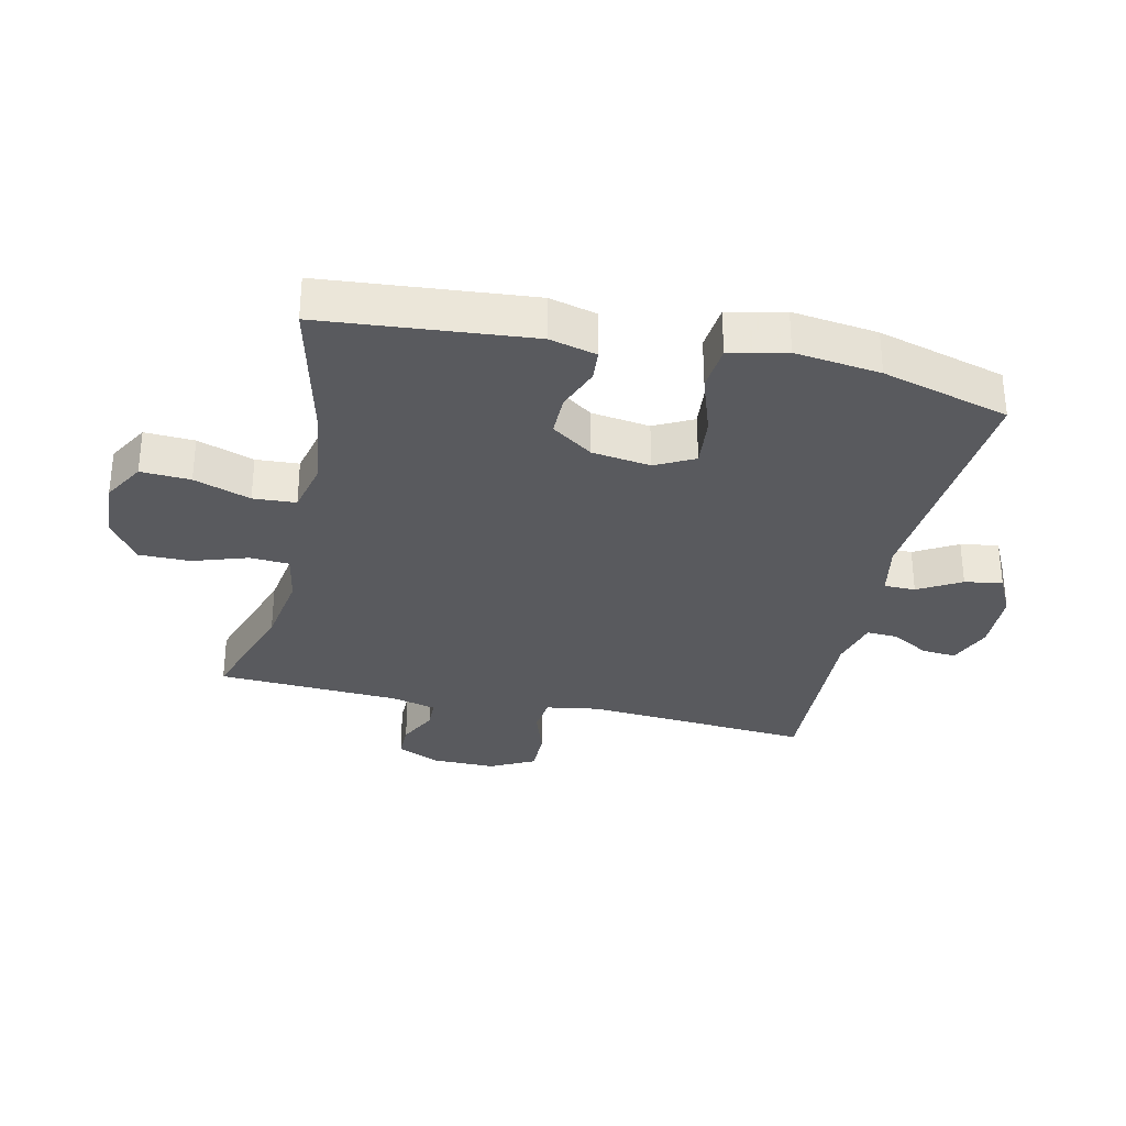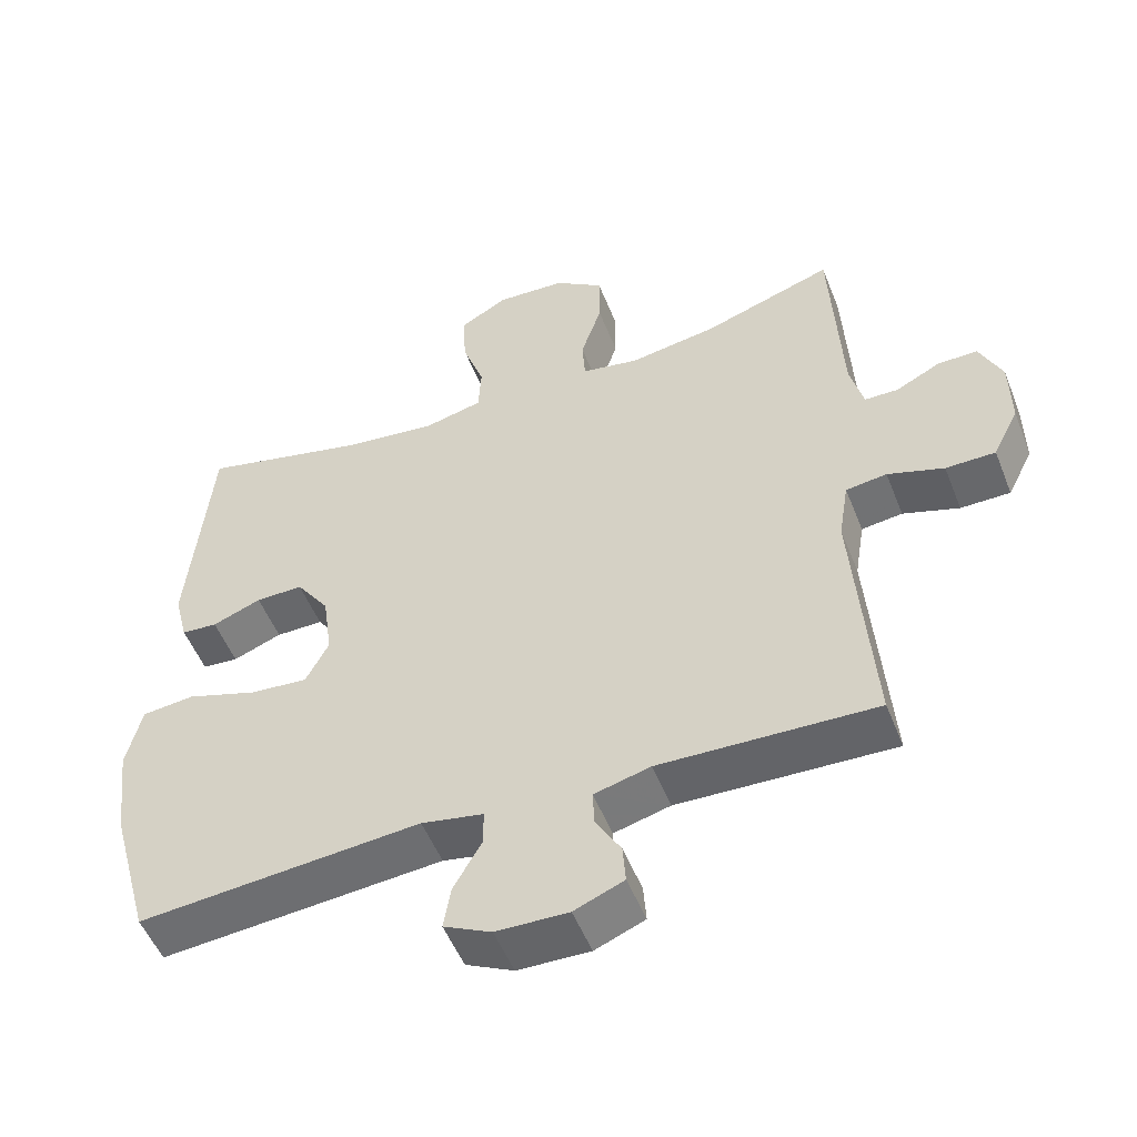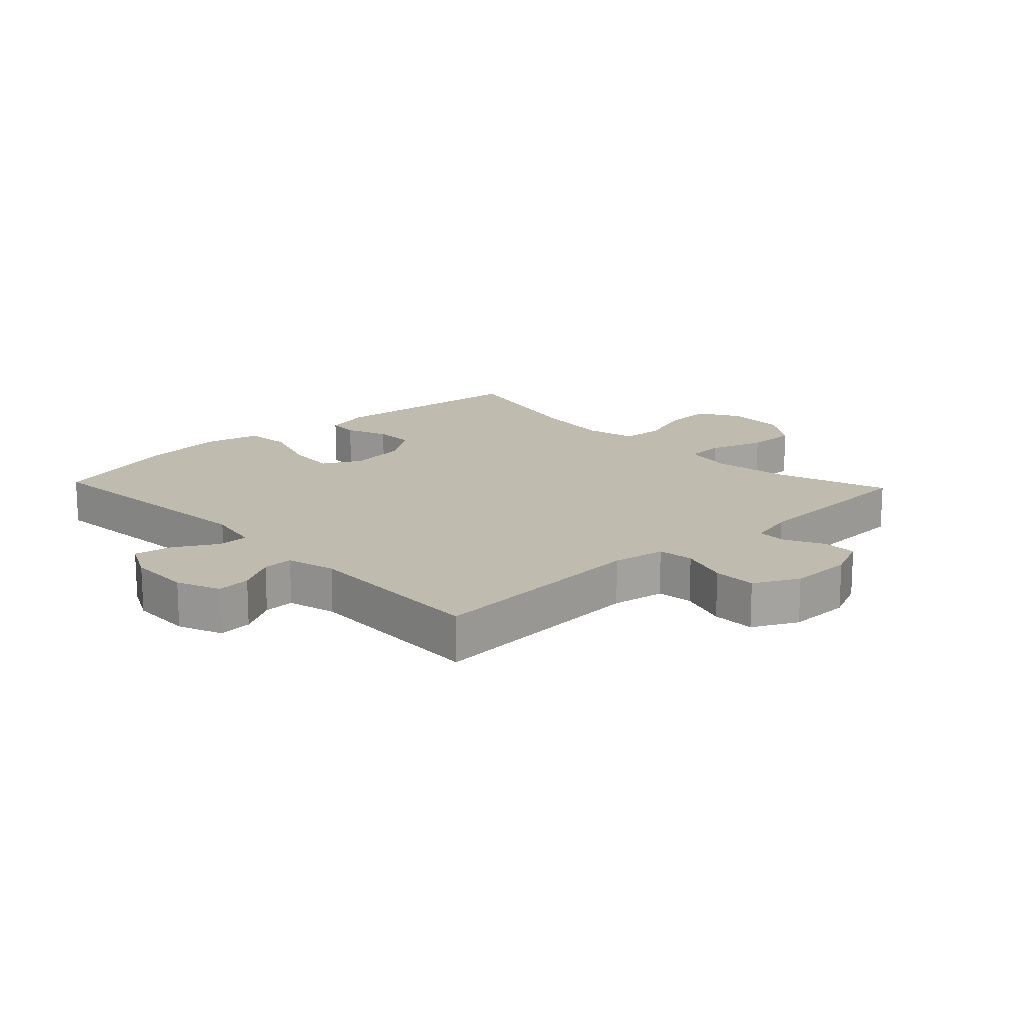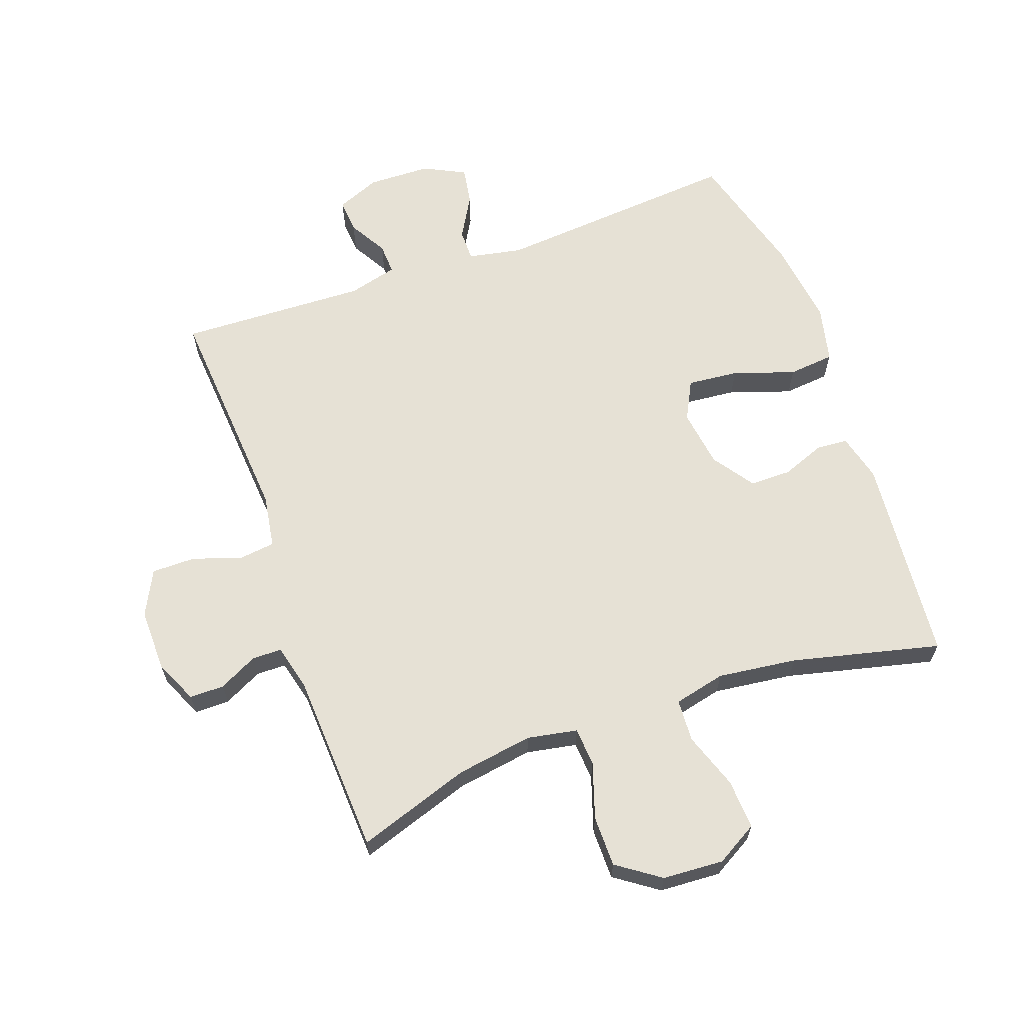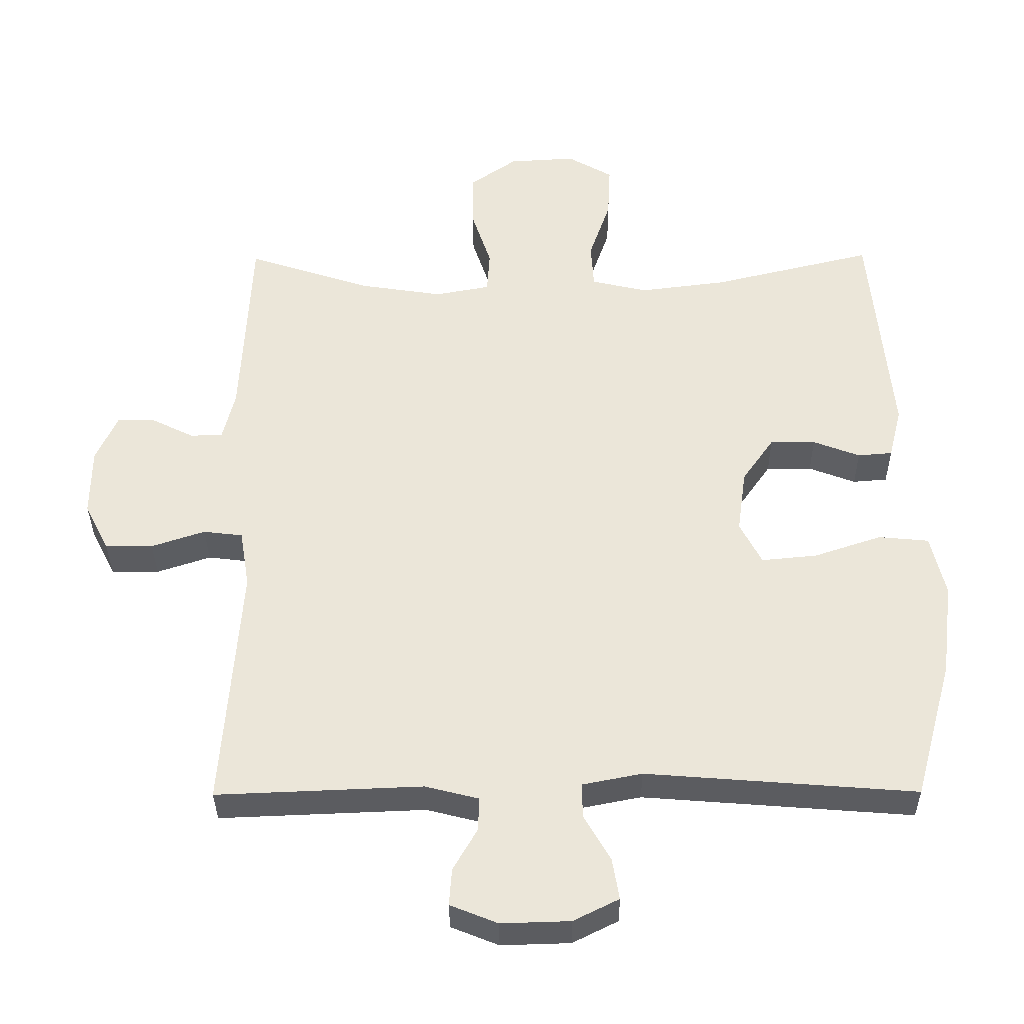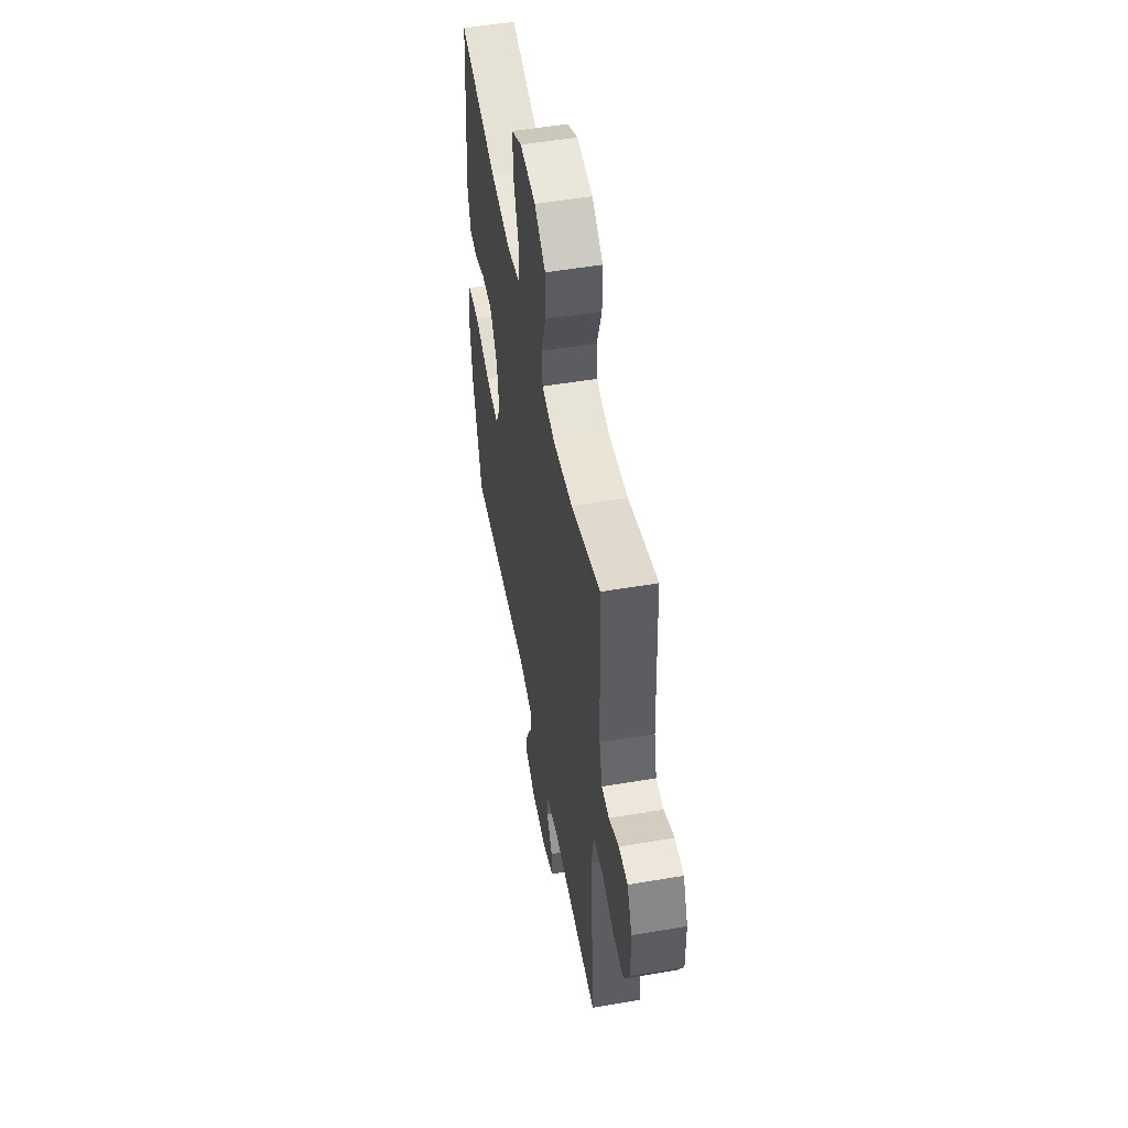
<metadata>
{"format":"obj","ext":"obj","renderer":"f3d","projection":"perspective","resolution":1024,"background":"white","views":[{"elev":-31.8,"azim":77.3,"up":"+Y"},{"elev":-52.4,"azim":-158.6,"up":"+Z"},{"elev":16.2,"azim":-133.4,"up":"+Y"},{"elev":64.1,"azim":-19.8,"up":"+Y"},{"elev":-35.1,"azim":0.5,"up":"+Z"},{"elev":52.1,"azim":-100.4,"up":"+Z"}]}
</metadata>
<code>
v -0.5 0.07 -0.5
v -0.474 0.07 -0.14
v -0.488 0.07 -0.055
v -0.545 0.07 -0.048
v -0.623 0.07 -0.074
v -0.692 0.07 -0.074
v -0.728 0.07 -0.003
v -0.727 0.07 0.097
v -0.696 0.07 0.166
v -0.641 0.07 0.166
v -0.579 0.07 0.135
v -0.532 0.07 0.136
v -0.514 0.07 0.209
v -0.5 0.07 0.5
v -0.32 0.07 0.44
v -0.198 0.07 0.421
v -0.118 0.07 0.436
v -0.114 0.07 0.498
v -0.143 0.07 0.586
v -0.143 0.07 0.667
v -0.075 0.07 0.715
v 0.022 0.07 0.721
v 0.088 0.07 0.683
v 0.084 0.07 0.604
v 0.053 0.07 0.514
v 0.057 0.07 0.446
v 0.139 0.07 0.427
v 0.265 0.07 0.443
v 0.5 0.07 0.5
v 0.53 0.07 0.169
v 0.511 0.07 0.094
v 0.461 0.07 0.09
v 0.393 0.07 0.116
v 0.327 0.07 0.116
v 0.281 0.07 0.05
v 0.268 0.07 -0.043
v 0.3 0.07 -0.105
v 0.381 0.07 -0.097
v 0.479 0.07 -0.064
v 0.552 0.07 -0.071
v 0.573 0.07 -0.161
v 0.556 0.07 -0.297
v 0.5 0.07 -0.5
v 0.108 0.07 -0.469
v 0.022 0.07 -0.486
v 0.022 0.07 -0.536
v 0.061 0.07 -0.604
v 0.071 0.07 -0.664
v 0.005 0.07 -0.697
v -0.095 0.07 -0.7
v -0.164 0.07 -0.672
v -0.16 0.07 -0.618
v -0.125 0.07 -0.557
v -0.123 0.07 -0.508
v -0.201 0.07 -0.488
v -0.5 0 -0.5
v -0.474 0 -0.14
v -0.488 0 -0.055
v -0.545 0 -0.048
v -0.623 0 -0.074
v -0.692 0 -0.074
v -0.728 0 -0.003
v -0.727 0 0.097
v -0.696 0 0.166
v -0.641 0 0.166
v -0.579 0 0.135
v -0.532 0 0.136
v -0.514 0 0.209
v -0.5 0 0.5
v -0.32 0 0.44
v -0.198 0 0.421
v -0.118 0 0.436
v -0.114 0 0.498
v -0.143 0 0.586
v -0.143 0 0.667
v -0.075 0 0.715
v 0.022 0 0.721
v 0.088 0 0.683
v 0.084 0 0.604
v 0.053 0 0.514
v 0.057 0 0.446
v 0.139 0 0.427
v 0.265 0 0.443
v 0.5 0 0.5
v 0.53 0 0.169
v 0.511 0 0.094
v 0.461 0 0.09
v 0.393 0 0.116
v 0.327 0 0.116
v 0.281 0 0.05
v 0.268 0 -0.043
v 0.3 0 -0.105
v 0.381 0 -0.097
v 0.479 0 -0.064
v 0.552 0 -0.071
v 0.573 0 -0.161
v 0.556 0 -0.297
v 0.5 0 -0.5
v 0.108 0 -0.469
v 0.022 0 -0.486
v 0.022 0 -0.536
v 0.061 0 -0.604
v 0.071 0 -0.664
v 0.005 0 -0.697
v -0.095 0 -0.7
v -0.164 0 -0.672
v -0.16 0 -0.618
v -0.125 0 -0.557
v -0.123 0 -0.508
v -0.201 0 -0.488
f 50 51 52 53
f 50 53 54
f 49 50 54
f 46 47 48 49
f 45 46 49 54
f 44 45 54 55
f 42 43 44
f 38 39 40 41
f 37 38 41 42
f 30 31 32 33
f 28 29 30 33
f 27 28 33 34
f 26 27 34 35
f 22 23 24 25
f 22 25 26
f 21 22 26
f 18 19 20 21
f 17 18 21 26
f 16 17 26 35
f 13 14 15
f 12 13 15 16
f 8 9 10 11
f 8 11 12
f 7 8 12
f 4 5 6 7
f 3 4 7 12
f 44 55 1 2
f 37 42 44 2
f 36 37 2 3
f 16 35 36
f 3 12 16 36
f 108 107 106 105
f 109 108 105
f 109 105 104
f 104 103 102 101
f 109 104 101 100
f 110 109 100 99
f 99 98 97
f 96 95 94 93
f 97 96 93 92
f 88 87 86 85
f 88 85 84 83
f 89 88 83 82
f 90 89 82 81
f 80 79 78 77
f 81 80 77
f 81 77 76
f 76 75 74 73
f 81 76 73 72
f 90 81 72 71
f 70 69 68
f 71 70 68 67
f 66 65 64 63
f 67 66 63
f 67 63 62
f 62 61 60 59
f 67 62 59 58
f 57 56 110 99
f 57 99 97 92
f 58 57 92 91
f 91 90 71
f 91 71 67 58
f 1 56 57 2
f 2 57 58 3
f 3 58 59 4
f 4 59 60 5
f 5 60 61 6
f 6 61 62 7
f 7 62 63 8
f 8 63 64 9
f 9 64 65 10
f 10 65 66 11
f 11 66 67 12
f 12 67 68 13
f 13 68 69 14
f 14 69 70 15
f 15 70 71 16
f 16 71 72 17
f 17 72 73 18
f 18 73 74 19
f 19 74 75 20
f 20 75 76 21
f 21 76 77 22
f 22 77 78 23
f 23 78 79 24
f 24 79 80 25
f 25 80 81 26
f 26 81 82 27
f 27 82 83 28
f 28 83 84 29
f 29 84 85 30
f 30 85 86 31
f 31 86 87 32
f 32 87 88 33
f 33 88 89 34
f 34 89 90 35
f 35 90 91 36
f 36 91 92 37
f 37 92 93 38
f 38 93 94 39
f 39 94 95 40
f 40 95 96 41
f 41 96 97 42
f 42 97 98 43
f 43 98 99 44
f 44 99 100 45
f 45 100 101 46
f 46 101 102 47
f 47 102 103 48
f 48 103 104 49
f 49 104 105 50
f 50 105 106 51
f 51 106 107 52
f 52 107 108 53
f 53 108 109 54
f 54 109 110 55
f 55 110 56 1

</code>
